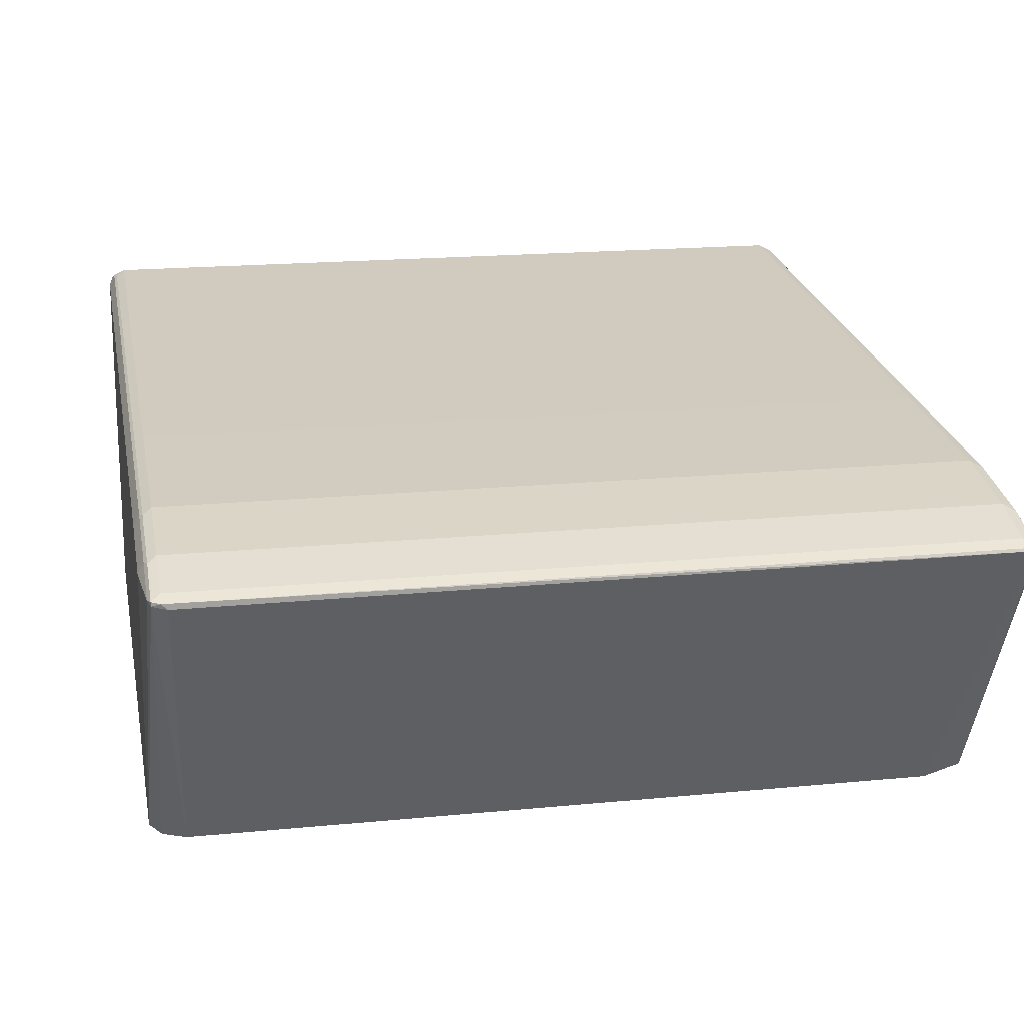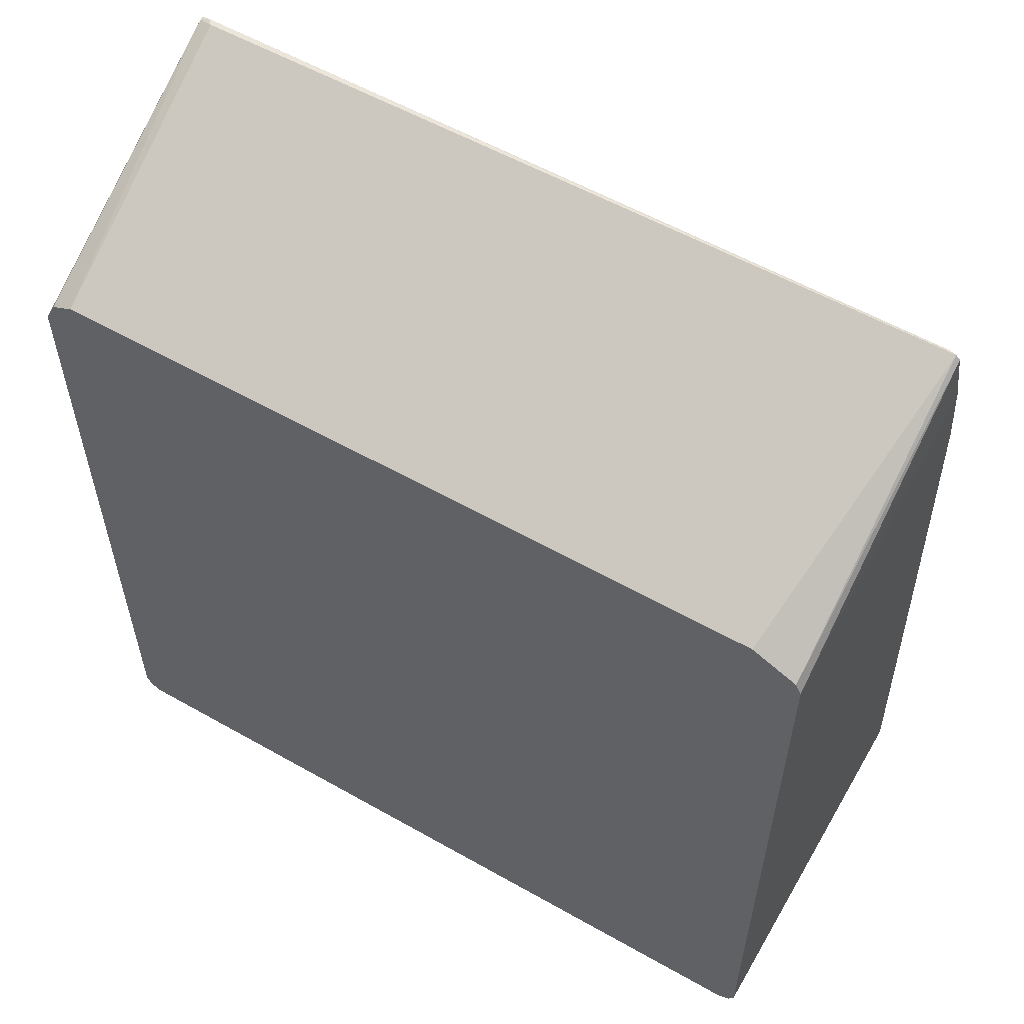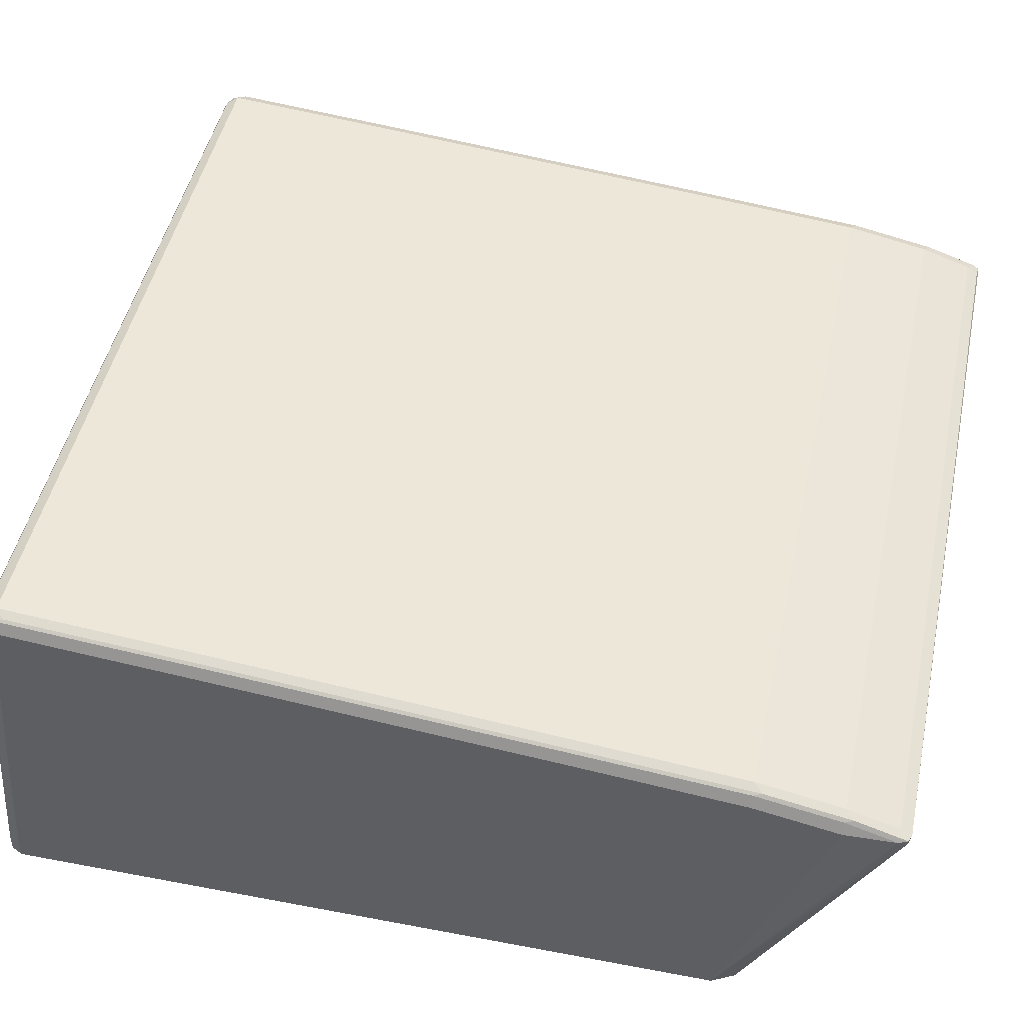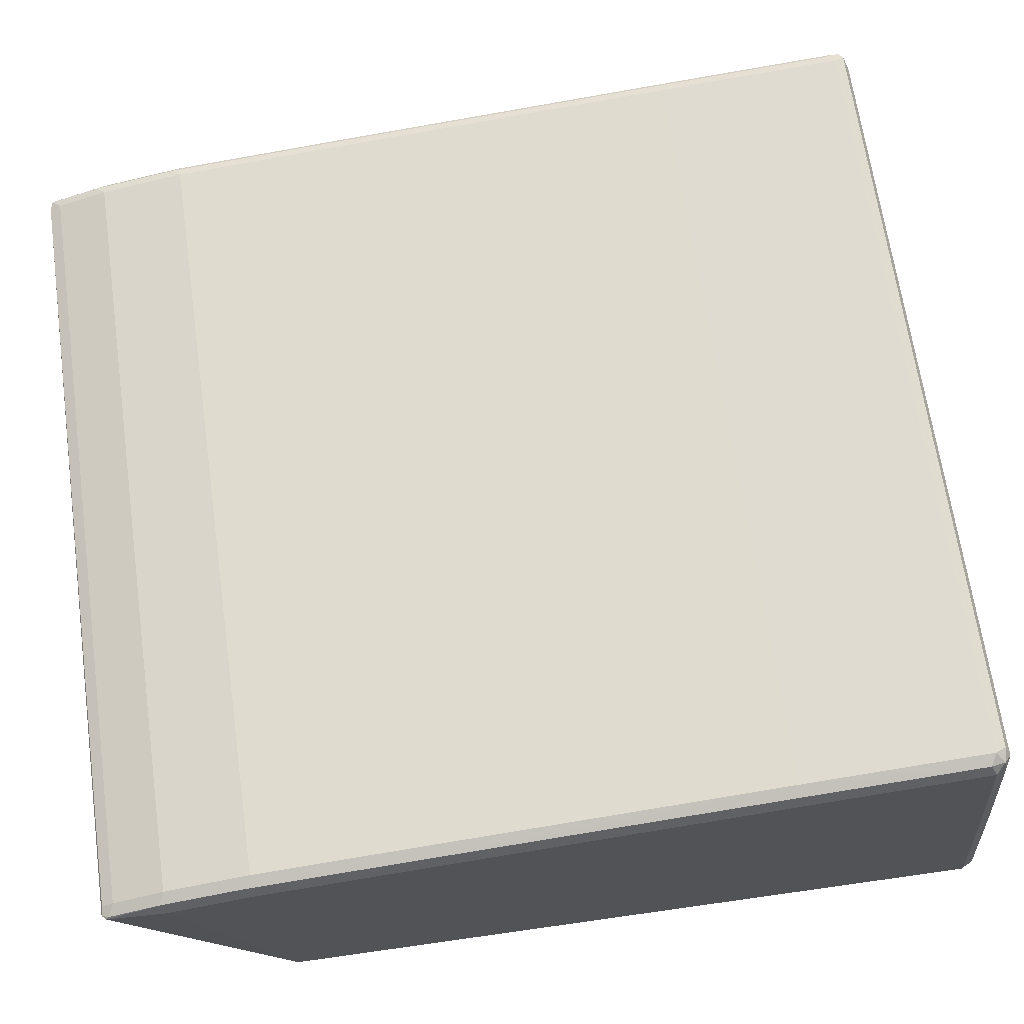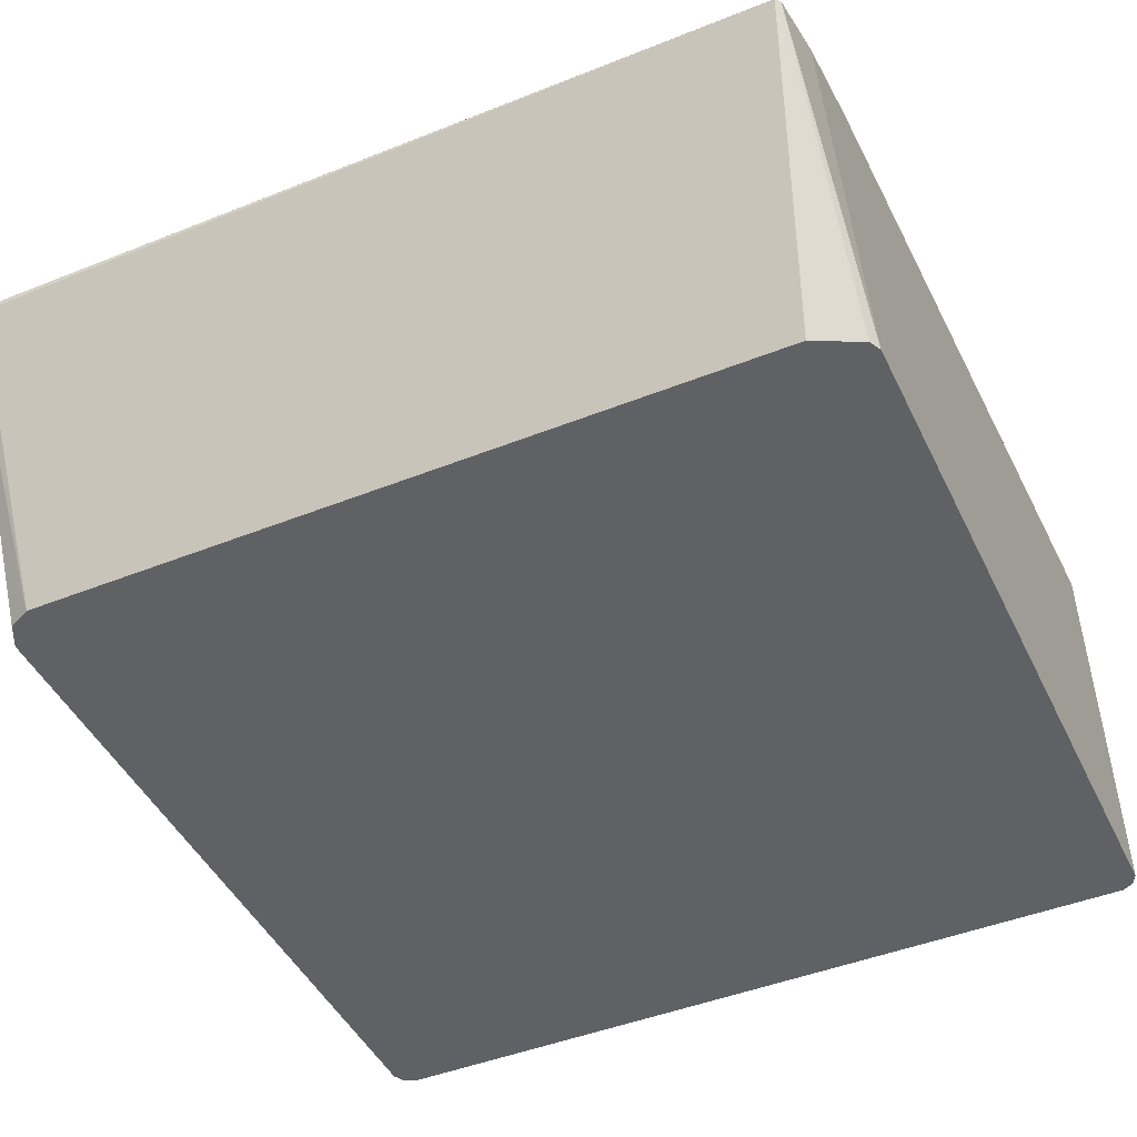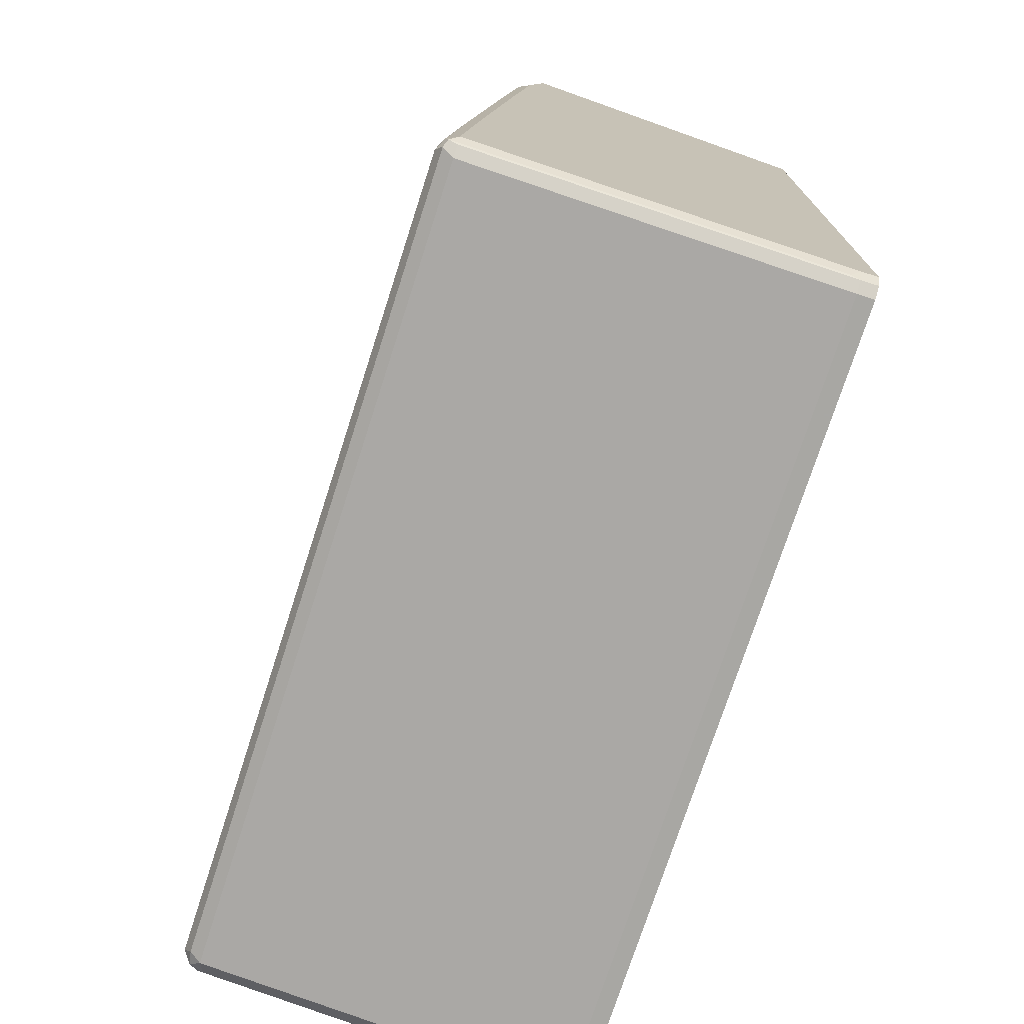
<metadata>
{"format":"obj","ext":"obj","renderer":"f3d","projection":"perspective","resolution":1024,"background":"white","views":[{"elev":18.1,"azim":-10.8,"up":"+Y"},{"elev":57.4,"azim":30.5,"up":"+Z"},{"elev":47.7,"azim":-78.0,"up":"+Y"},{"elev":66.9,"azim":81.9,"up":"+Y"},{"elev":-45.6,"azim":24.7,"up":"+Y"},{"elev":-74.5,"azim":-107.9,"up":"+Z"}]}
</metadata>
<code>
v -0.3552 0.8256 0.2208
v -0.352 0.8224 0.2496
v -0.352 0.832 0.2208
v -0.3552 0.8352 0.1728
v -0.3552 0.6627 0.1632
v -0.3504 0.8208 0.2544
v -0.3504 0.8232 0.2544
v -0.3504 0.8328 0.2256
v -0.352 0.8416 0.1728
v -0.352 0.8512 0.07679
v -0.3552 0.8448 0.07679
v -0.3488 0.6627 0.176
v -0.3552 0.6627 -0.2496
v -0.3424 0.8192 0.256
v -0.3456 0.8224 0.256
v -0.3366 0.6627 0.1821
v -0.336 0.6627 0.1824
v -0.3456 0.8256 0.2496
v -0.3456 0.8352 0.2208
v -0.3504 0.8424 0.1776
v -0.3504 0.852 0.08159
v -0.3504 0.8712 -0.12
v -0.352 0.8704 -0.1248
v -0.3552 0.864 -0.1248
v -0.3552 0.672 -0.2496
v -0.352 0.6627 -0.256
v 0.1008 0.8208 0.2568
v 0.096 0.8224 0.256
v 0.07678 0.6627 0.1824
v 0.096 0.8256 0.2496
v 0.096 0.8352 0.2208
v -0.3456 0.8448 0.1728
v -0.3456 0.8544 0.07679
v -0.3456 0.8736 -0.1248
v -0.3504 0.8808 -0.2256
v -0.352 0.88 -0.2304
v -0.3552 0.8736 -0.2304
v -0.3528 0.6768 -0.2544
v -0.352 0.672 -0.256
v -0.3552 0.7776 -0.24
v -0.3456 0.6627 -0.2592
v 0.1032 0.8208 0.2544
v 0.1024 0.8224 0.2528
v 0.07696 0.6627 0.1823
v 0.08959 0.6627 0.176
v 0.1024 0.6627 0.1696
v 0.1024 0.832 0.224
v 0.1024 0.8416 0.176
v 0.096 0.8448 0.1728
v 0.096 0.8544 0.07679
v 0.096 0.8736 -0.1248
v -0.3456 0.8832 -0.2304
v -0.3488 0.88 -0.2368
v -0.3528 0.8784 -0.2352
v -0.3528 0.7824 -0.2448
v -0.352 0.7776 -0.2464
v -0.3456 0.672 -0.2592
v 0.096 0.6627 -0.2592
v 0.1056 0.8256 0.2208
v 0.1056 0.6627 0.1632
v 0.1056 0.8352 0.1728
v 0.1024 0.8512 0.07997
v 0.1024 0.8704 -0.1216
v 0.1024 0.88 -0.2272
v 0.096 0.8832 -0.2304
v 0.09279 0.88 -0.2368
v -0.3456 0.8736 -0.24
v -0.352 0.8736 -0.2368
v -0.3456 0.7776 -0.2496
v 0.096 0.672 -0.2592
v 0.1024 0.6627 -0.256
v 0.1056 0.6627 -0.2496
v 0.1056 0.8448 0.07679
v 0.1056 0.864 -0.1248
v 0.1056 0.8736 -0.2304
v 0.1008 0.8784 -0.2352
v 0.096 0.8736 -0.24
v 0.096 0.7776 -0.2496
v 0.1024 0.6688 -0.256
v 0.1024 0.7744 -0.2464
v 0.1056 0.672 -0.2496
v 0.1056 0.7776 -0.24
v 0.1024 0.8704 -0.2368
f 42 59 47
f 48 61 62
f 42 47 43
f 42 46 60
f 42 60 59
f 47 59 48
f 48 59 61
f 48 62 50
f 52 65 66
f 50 62 51
f 51 63 64
f 51 64 65
f 51 62 63
f 53 66 77
f 52 66 53
f 41 70 58
f 48 50 49
f 41 57 70
f 31 48 49
f 38 56 39
f 31 43 47
f 53 77 67
f 31 47 48
f 32 49 50
f 32 50 33
f 33 50 51
f 33 51 34
f 34 51 65
f 34 65 52
f 35 52 36
f 36 52 53
f 36 53 54
f 36 54 37
f 37 54 55
f 37 55 40
f 38 40 55
f 38 55 56
f 39 56 57
f 53 67 68
f 77 80 78
f 54 68 56
f 64 76 65
f 65 76 66
f 66 76 77
f 67 77 78
f 67 78 69
f 70 78 80
f 70 80 79
f 71 79 81
f 71 81 72
f 75 82 80
f 75 80 83
f 75 83 76
f 76 83 77
f 77 83 80
f 79 80 82
f 79 82 81
f 30 43 31
f 64 75 76
f 53 68 54
f 63 75 64
f 62 74 63
f 54 56 55
f 56 69 57
f 56 68 67
f 56 67 69
f 57 69 78
f 57 78 70
f 58 70 79
f 58 79 71
f 59 60 72
f 59 72 81
f 59 81 82
f 59 82 75
f 59 75 74
f 59 74 73
f 59 73 61
f 61 73 62
f 62 73 74
f 63 74 75
f 28 43 30
f 21 33 34
f 27 45 46
f 5 26 41
f 5 41 58
f 5 58 71
f 5 71 72
f 5 72 60
f 5 60 46
f 5 46 45
f 5 13 26
f 5 45 44
f 5 29 17
f 5 17 16
f 5 16 12
f 6 14 15
f 6 15 7
f 6 12 16
f 6 16 17
f 5 44 29
f 5 12 6
f 4 10 11
f 4 9 10
f 27 46 42
f 1 2 3
f 1 3 9
f 1 9 4
f 1 4 11
f 1 11 24
f 1 24 37
f 1 37 40
f 1 40 25
f 1 25 13
f 1 13 5
f 1 5 2
f 2 6 7
f 2 8 3
f 2 5 6
f 3 8 20
f 3 20 9
f 6 17 14
f 7 18 19
f 2 7 8
f 7 15 18
f 20 33 21
f 21 34 22
f 22 34 52
f 22 52 35
f 22 35 36
f 22 36 23
f 23 36 37
f 20 32 33
f 23 37 24
f 26 39 57
f 26 57 41
f 27 42 43
f 27 43 28
f 27 29 44
f 7 19 8
f 27 44 45
f 25 40 38
f 19 32 20
f 25 38 39
f 19 31 49
f 9 20 21
f 8 19 20
f 19 49 32
f 9 21 10
f 10 21 22
f 10 22 23
f 10 23 24
f 13 25 39
f 13 39 26
f 10 24 11
f 14 17 27
f 15 27 28
f 18 31 19
f 15 28 30
f 15 30 18
f 17 29 27
f 18 30 31
f 14 27 15

</code>
